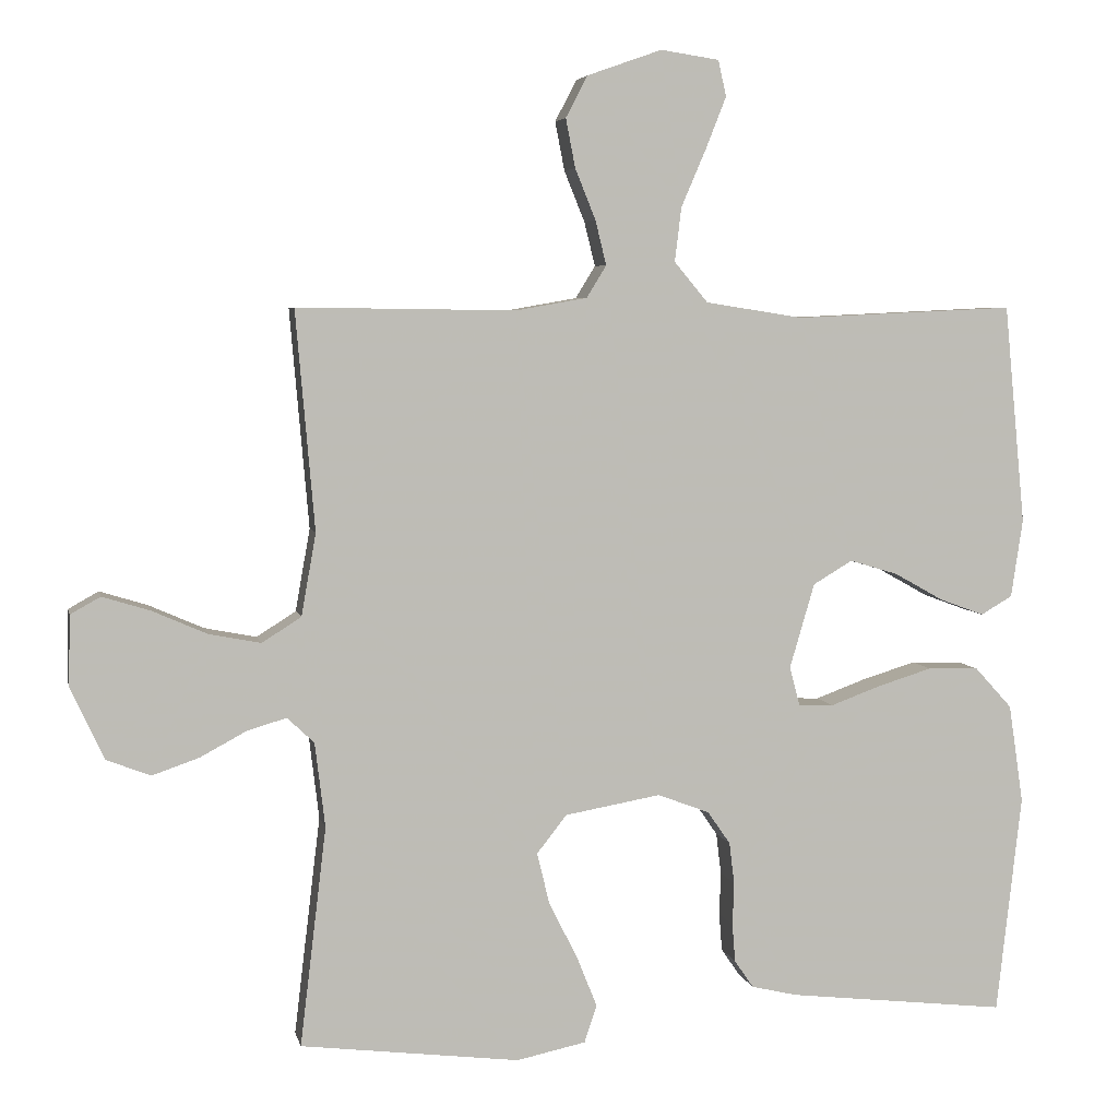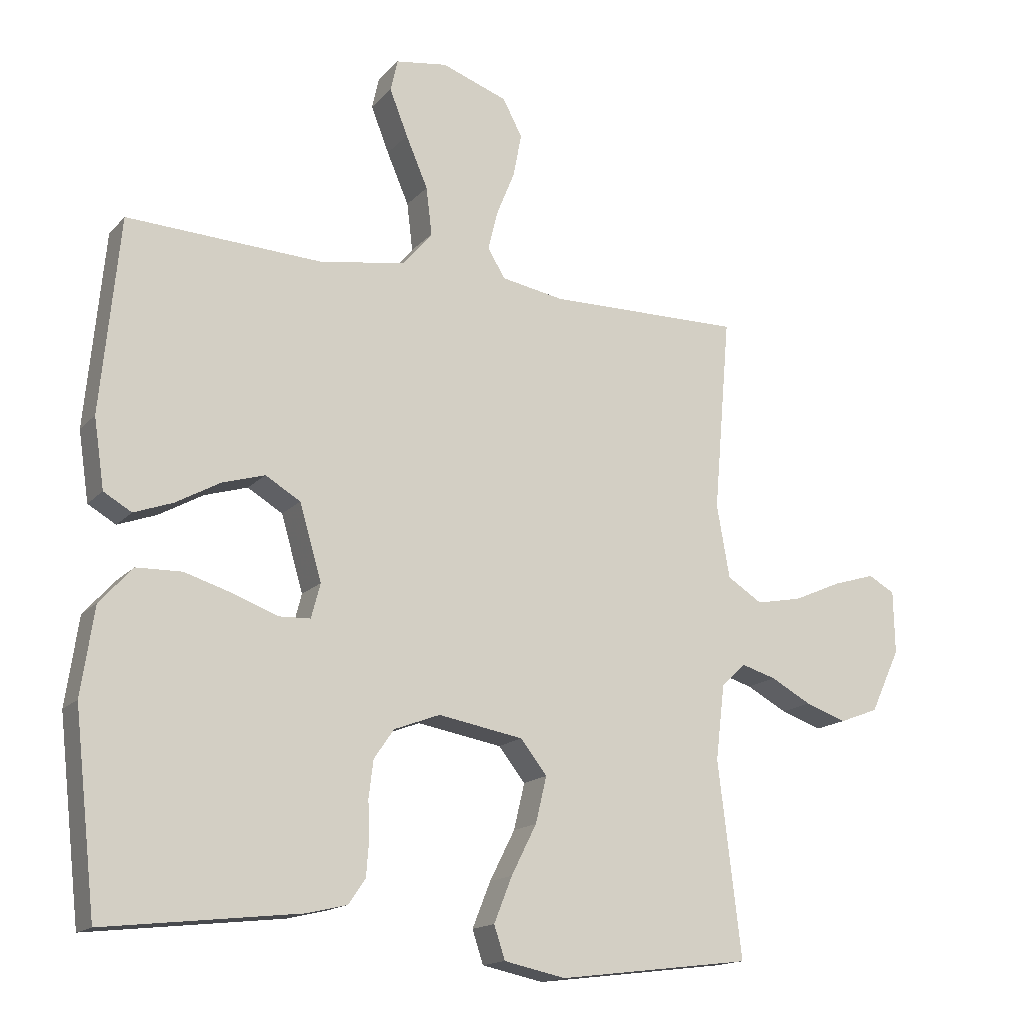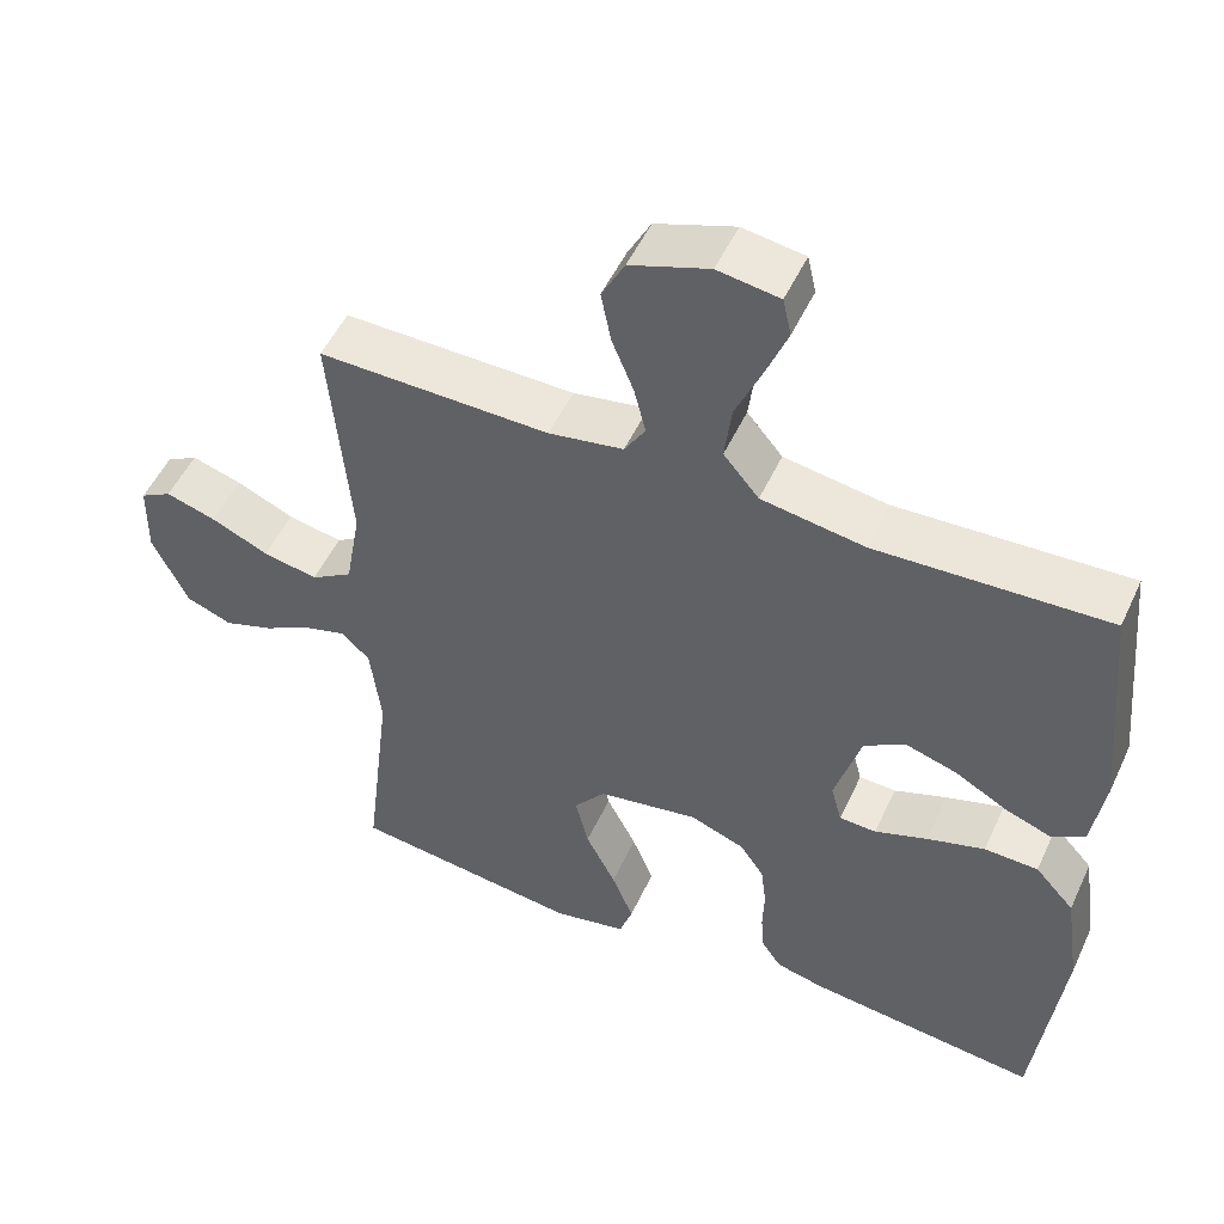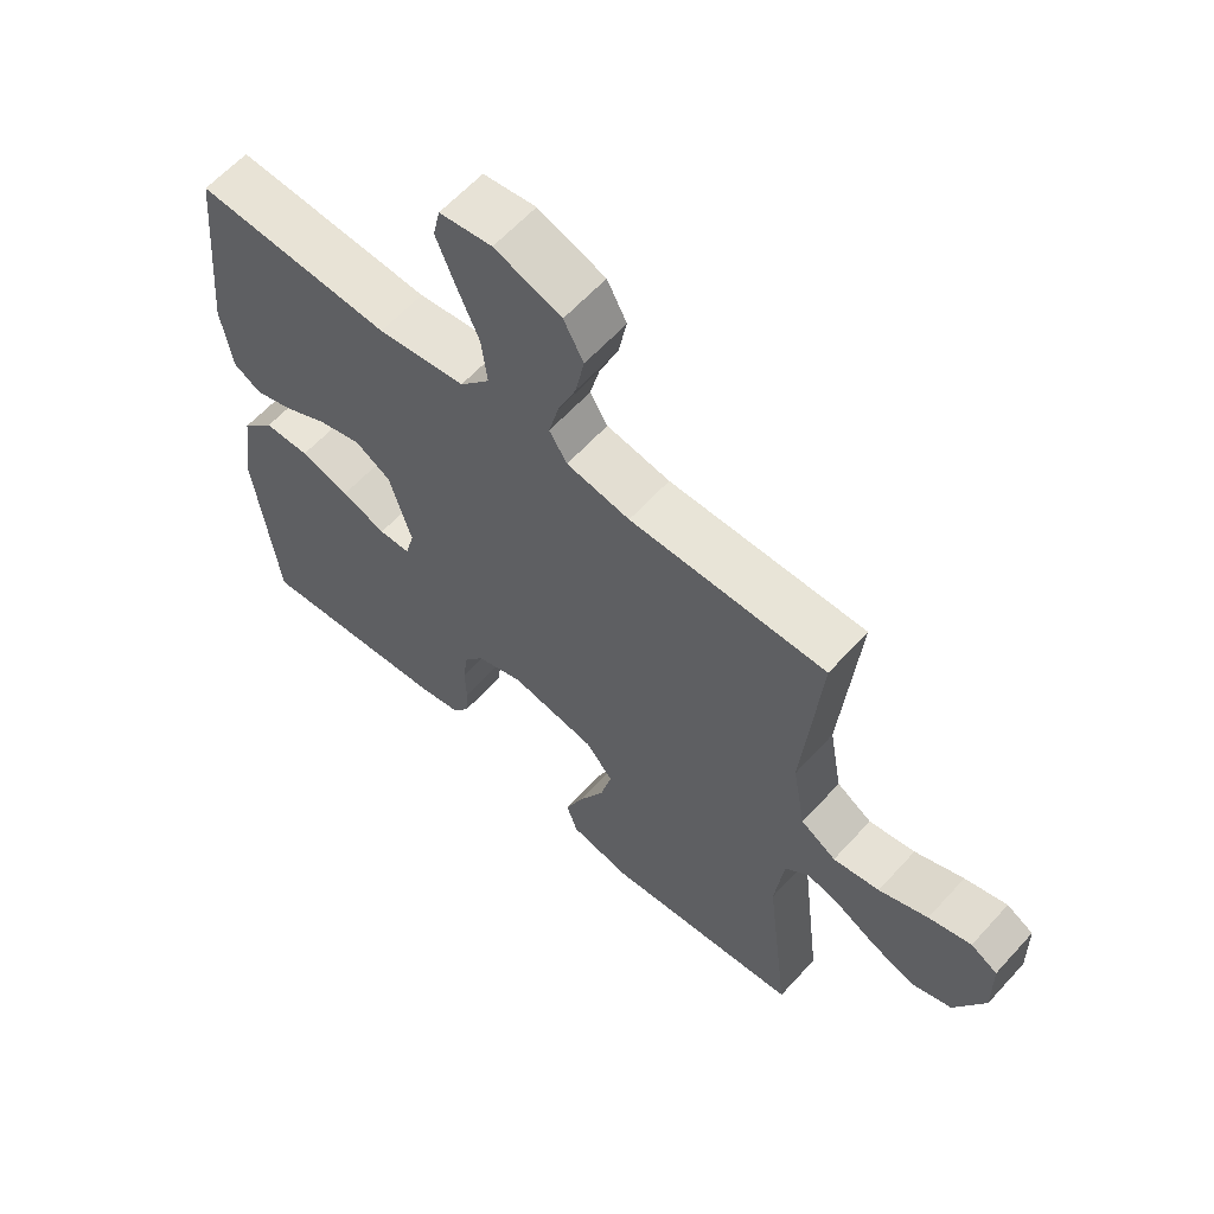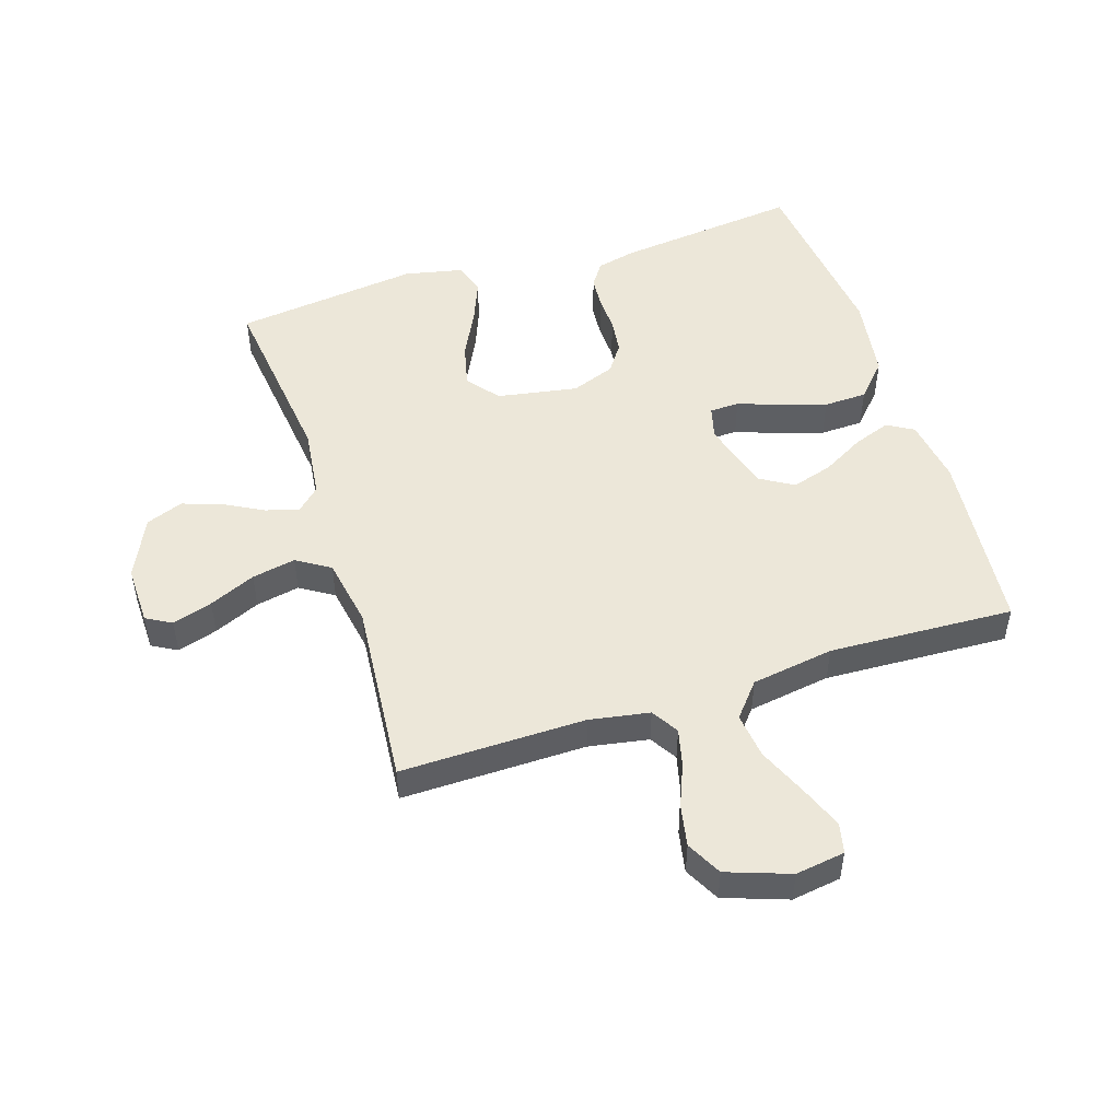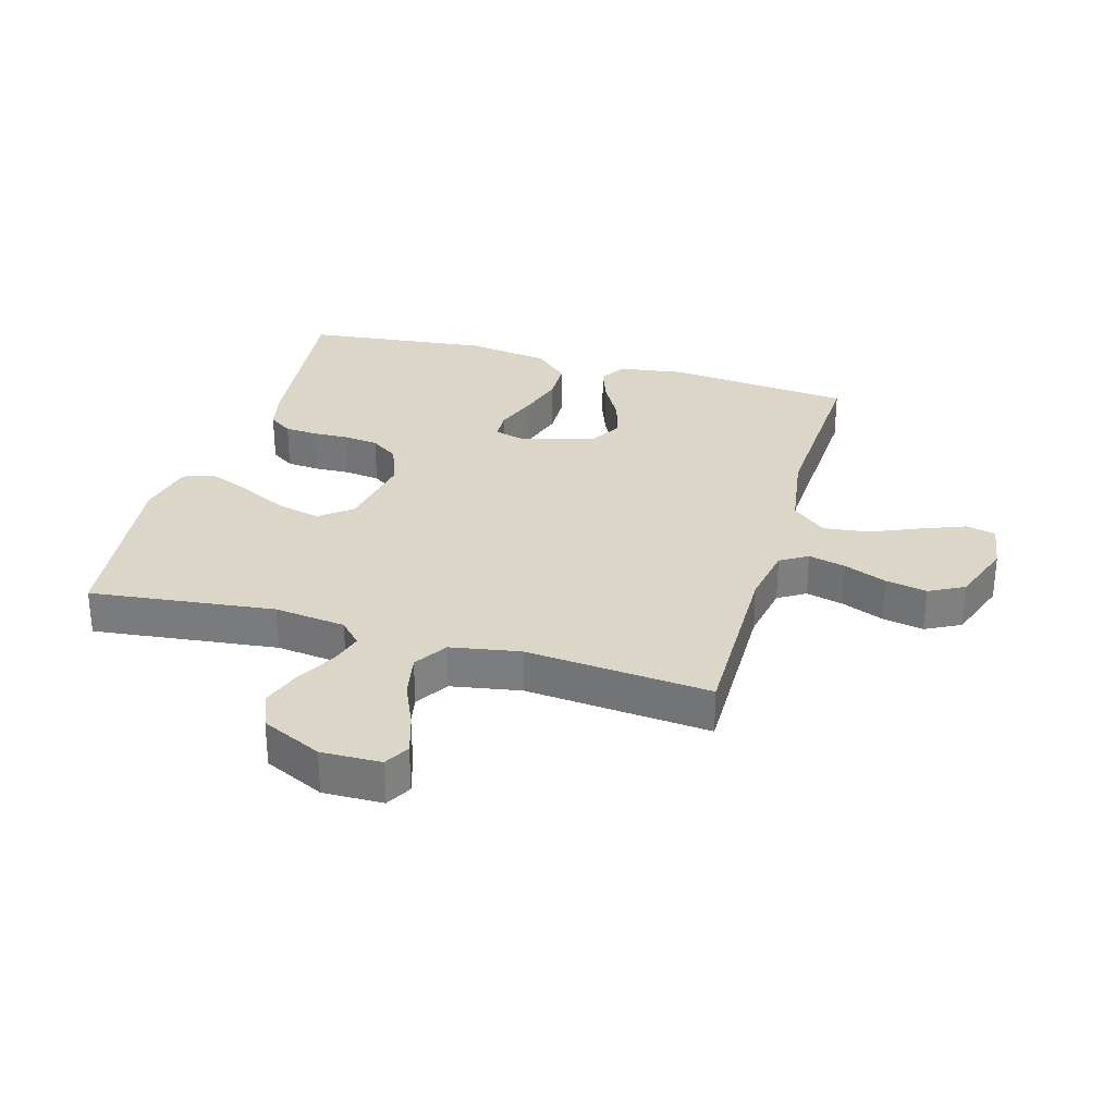
<metadata>
{"format":"obj","ext":"obj","renderer":"f3d","projection":"perspective","resolution":1024,"background":"white","views":[{"elev":5.2,"azim":-11.9,"up":"+Z"},{"elev":-15.8,"azim":153.1,"up":"+Z"},{"elev":51.5,"azim":24.4,"up":"+Z"},{"elev":61.5,"azim":-137.9,"up":"+Z"},{"elev":50.0,"azim":-17.8,"up":"+Y"},{"elev":30.2,"azim":-73.9,"up":"+Y"}]}
</metadata>
<code>
v -0.5 0.07 0.5
v -0.2 0.07 0.496
v -0.103 0.07 0.513
v -0.076 0.07 0.557
v -0.091 0.07 0.618
v -0.119 0.07 0.687
v -0.132 0.07 0.754
v -0.102 0.07 0.811
v 0 0.07 0.847
v 0.08 0.07 0.835
v 0.091 0.07 0.786
v 0.063 0.07 0.715
v 0.029 0.07 0.636
v 0.02 0.07 0.562
v 0.066 0.07 0.507
v 0.2 0.07 0.486
v 0.5 0.07 0.5
v 0.529 0.07 0.2
v 0.513 0.07 0.093
v 0.47 0.07 0.068
v 0.41 0.07 0.09
v 0.342 0.07 0.128
v 0.276 0.07 0.148
v 0.222 0.07 0.116
v 0.188 0.07 0
v 0.202 0.07 -0.053
v 0.25 0.07 -0.055
v 0.318 0.07 -0.03
v 0.393 0.07 -0.007
v 0.463 0.07 -0.009
v 0.514 0.07 -0.065
v 0.534 0.07 -0.2
v 0.5 0.07 -0.5
v 0.2 0.07 -0.466
v 0.137 0.07 -0.451
v 0.111 0.07 -0.413
v 0.107 0.07 -0.361
v 0.109 0.07 -0.302
v 0.102 0.07 -0.245
v 0.071 0.07 -0.2
v 0 0.07 -0.173
v -0.131 0.07 -0.196
v -0.172 0.07 -0.248
v -0.155 0.07 -0.319
v -0.116 0.07 -0.396
v -0.088 0.07 -0.466
v -0.105 0.07 -0.517
v -0.2 0.07 -0.537
v -0.5 0.07 -0.5
v -0.464 0.07 -0.2
v -0.478 0.07 -0.084
v -0.515 0.07 -0.049
v -0.569 0.07 -0.065
v -0.632 0.07 -0.099
v -0.696 0.07 -0.121
v -0.756 0.07 -0.098
v -0.802 0.07 0
v -0.8 0.07 0.097
v -0.759 0.07 0.12
v -0.694 0.07 0.1
v -0.619 0.07 0.067
v -0.548 0.07 0.053
v -0.494 0.07 0.087
v -0.474 0.07 0.2
v -0.5 0 0.5
v -0.2 0 0.496
v -0.103 0 0.513
v -0.076 0 0.557
v -0.091 0 0.618
v -0.119 0 0.687
v -0.132 0 0.754
v -0.102 0 0.811
v 0 0 0.847
v 0.08 0 0.835
v 0.091 0 0.786
v 0.063 0 0.715
v 0.029 0 0.636
v 0.02 0 0.562
v 0.066 0 0.507
v 0.2 0 0.486
v 0.5 0 0.5
v 0.529 0 0.2
v 0.513 0 0.093
v 0.47 0 0.068
v 0.41 0 0.09
v 0.342 0 0.128
v 0.276 0 0.148
v 0.222 0 0.116
v 0.188 0 0
v 0.202 0 -0.053
v 0.25 0 -0.055
v 0.318 0 -0.03
v 0.393 0 -0.007
v 0.463 0 -0.009
v 0.514 0 -0.065
v 0.534 0 -0.2
v 0.5 0 -0.5
v 0.2 0 -0.466
v 0.137 0 -0.451
v 0.111 0 -0.413
v 0.107 0 -0.361
v 0.109 0 -0.302
v 0.102 0 -0.245
v 0.071 0 -0.2
v 0 0 -0.173
v -0.131 0 -0.196
v -0.172 0 -0.248
v -0.155 0 -0.319
v -0.116 0 -0.396
v -0.088 0 -0.466
v -0.105 0 -0.517
v -0.2 0 -0.537
v -0.5 0 -0.5
v -0.464 0 -0.2
v -0.478 0 -0.084
v -0.515 0 -0.049
v -0.569 0 -0.065
v -0.632 0 -0.099
v -0.696 0 -0.121
v -0.756 0 -0.098
v -0.802 0 0
v -0.8 0 0.097
v -0.759 0 0.12
v -0.694 0 0.1
v -0.619 0 0.067
v -0.548 0 0.053
v -0.494 0 0.087
v -0.474 0 0.2
f 59 60 61
f 58 59 61
f 57 58 61
f 56 57 61
f 55 56 61
f 54 55 61
f 53 54 61
f 52 53 61 62
f 51 52 62 63
f 48 49 50
f 47 48 50
f 46 47 50
f 45 46 50
f 44 45 50
f 51 63 64
f 50 51 64
f 44 50 64
f 43 44 64
f 36 37 38
f 35 36 38
f 34 35 38
f 33 34 38
f 32 33 38
f 31 32 38
f 30 31 38
f 29 30 38
f 28 29 38
f 27 28 38
f 26 27 38 39
f 25 26 39 40
f 20 21 22
f 19 20 22
f 18 19 22
f 17 18 22
f 16 17 22
f 15 16 22 23
f 14 15 23 24
f 11 12 13
f 10 11 13
f 9 10 13
f 8 9 13
f 7 8 13
f 6 7 13
f 5 6 13
f 4 5 13 14
f 25 40 41
f 24 25 41
f 14 24 41
f 4 14 41
f 3 4 41
f 64 1 2
f 43 64 2
f 42 43 2
f 2 3 41 42
f 125 124 123
f 125 123 122
f 125 122 121
f 125 121 120
f 125 120 119
f 125 119 118
f 125 118 117
f 126 125 117 116
f 127 126 116 115
f 114 113 112
f 114 112 111
f 114 111 110
f 114 110 109
f 114 109 108
f 128 127 115
f 128 115 114
f 128 114 108
f 128 108 107
f 102 101 100
f 102 100 99
f 102 99 98
f 102 98 97
f 102 97 96
f 102 96 95
f 102 95 94
f 102 94 93
f 102 93 92
f 102 92 91
f 103 102 91 90
f 104 103 90 89
f 86 85 84
f 86 84 83
f 86 83 82
f 86 82 81
f 86 81 80
f 87 86 80 79
f 88 87 79 78
f 77 76 75
f 77 75 74
f 77 74 73
f 77 73 72
f 77 72 71
f 77 71 70
f 77 70 69
f 78 77 69 68
f 105 104 89
f 105 89 88
f 105 88 78
f 105 78 68
f 105 68 67
f 66 65 128
f 66 128 107
f 66 107 106
f 106 105 67 66
f 1 65 66 2
f 2 66 67 3
f 3 67 68 4
f 4 68 69 5
f 5 69 70 6
f 6 70 71 7
f 7 71 72 8
f 8 72 73 9
f 9 73 74 10
f 10 74 75 11
f 11 75 76 12
f 12 76 77 13
f 13 77 78 14
f 14 78 79 15
f 15 79 80 16
f 16 80 81 17
f 17 81 82 18
f 18 82 83 19
f 19 83 84 20
f 20 84 85 21
f 21 85 86 22
f 22 86 87 23
f 23 87 88 24
f 24 88 89 25
f 25 89 90 26
f 26 90 91 27
f 27 91 92 28
f 28 92 93 29
f 29 93 94 30
f 30 94 95 31
f 31 95 96 32
f 32 96 97 33
f 33 97 98 34
f 34 98 99 35
f 35 99 100 36
f 36 100 101 37
f 37 101 102 38
f 38 102 103 39
f 39 103 104 40
f 40 104 105 41
f 41 105 106 42
f 42 106 107 43
f 43 107 108 44
f 44 108 109 45
f 45 109 110 46
f 46 110 111 47
f 47 111 112 48
f 48 112 113 49
f 49 113 114 50
f 50 114 115 51
f 51 115 116 52
f 52 116 117 53
f 53 117 118 54
f 54 118 119 55
f 55 119 120 56
f 56 120 121 57
f 57 121 122 58
f 58 122 123 59
f 59 123 124 60
f 60 124 125 61
f 61 125 126 62
f 62 126 127 63
f 63 127 128 64
f 64 128 65 1

</code>
